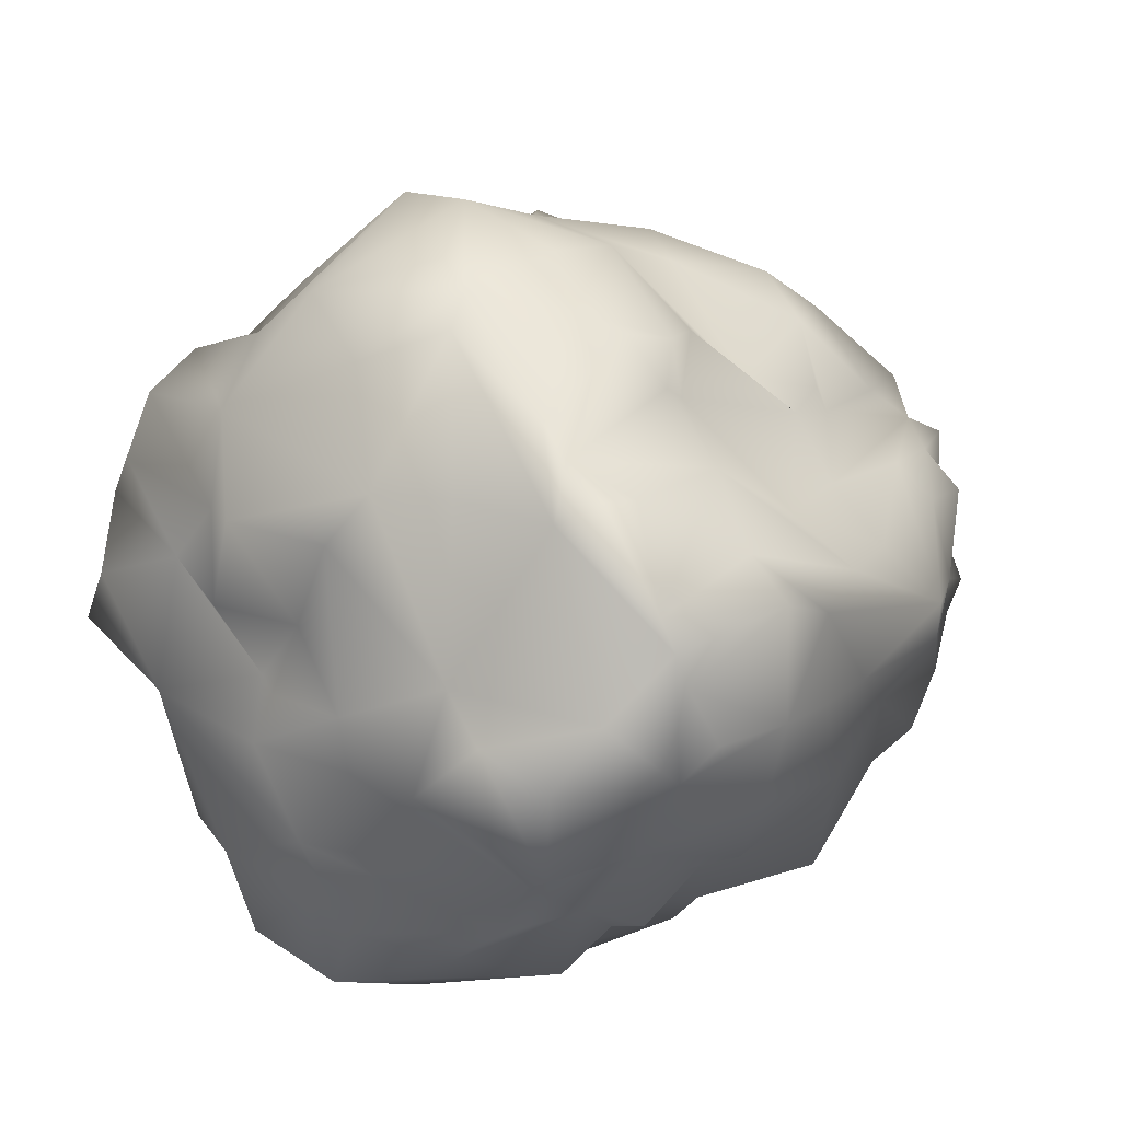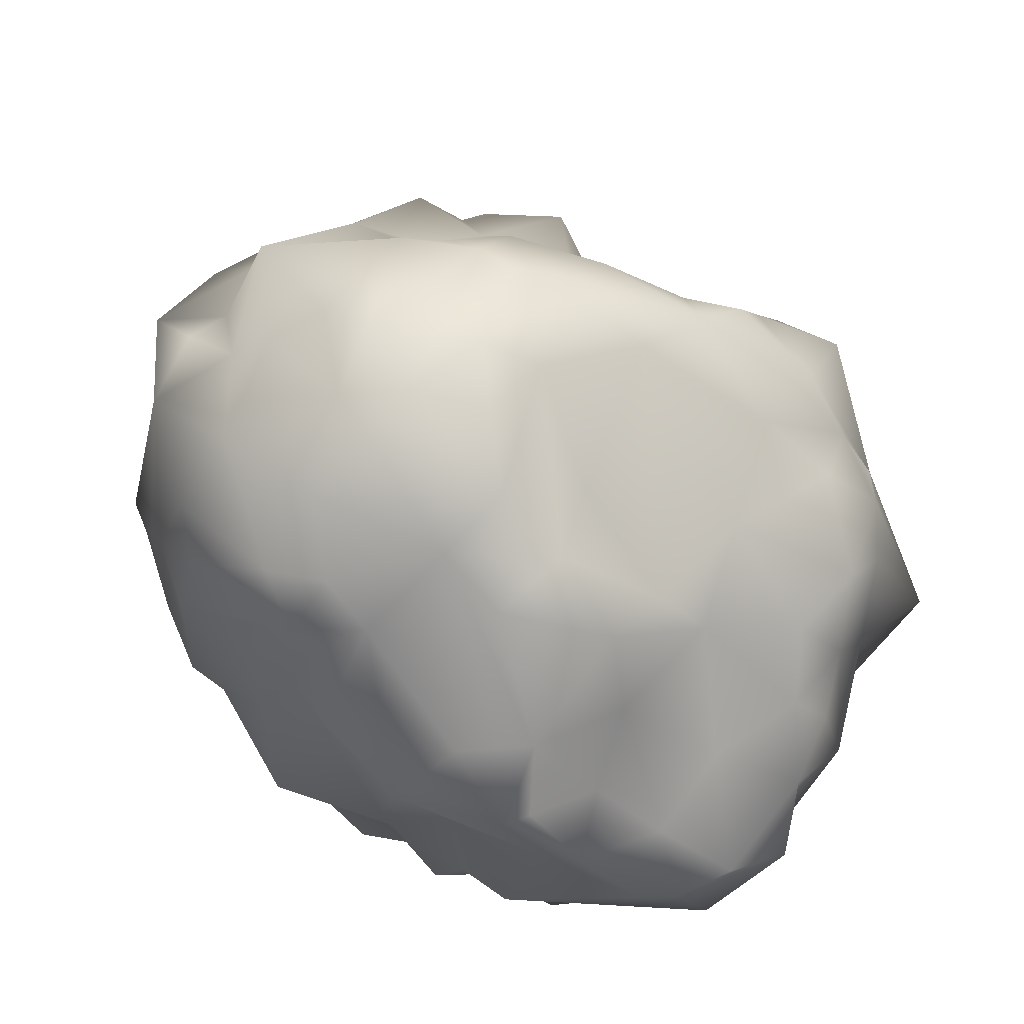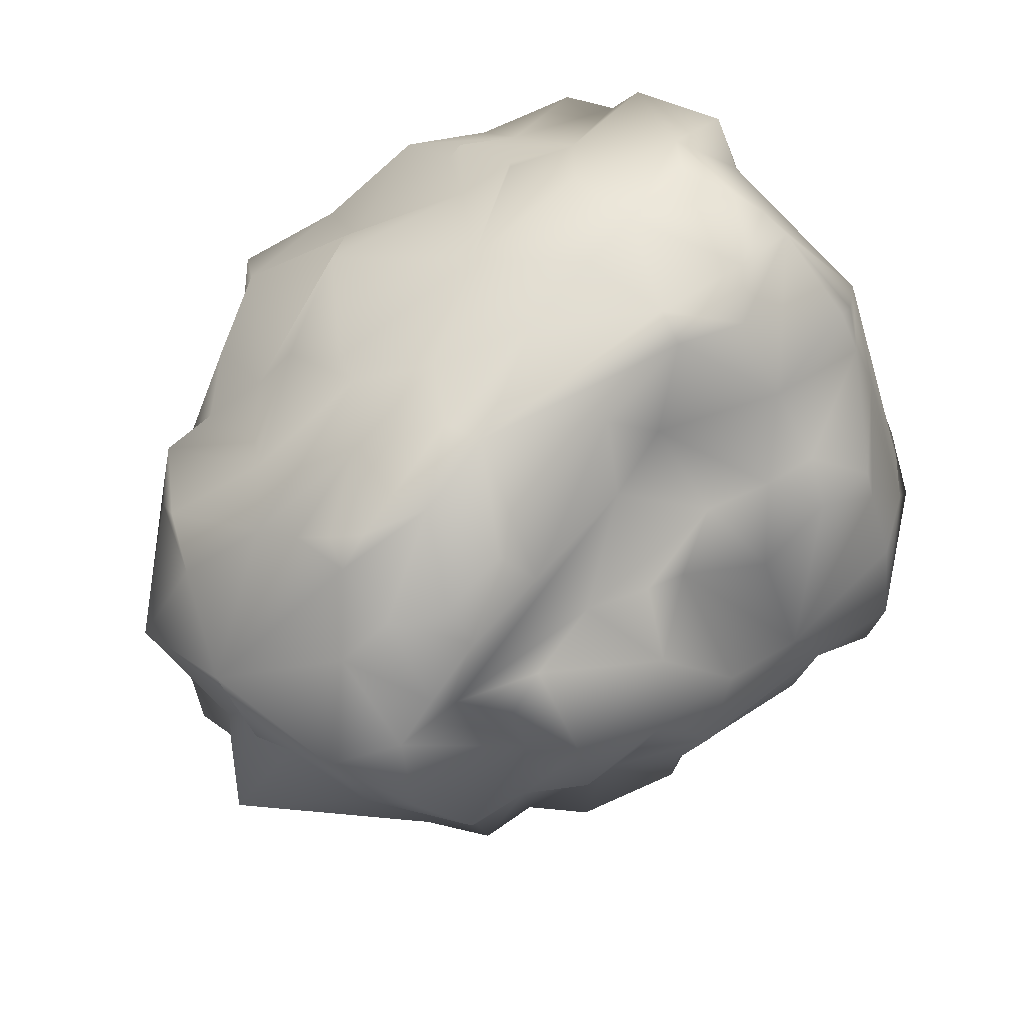
<metadata>
{"format":"obj","ext":"obj","renderer":"f3d","projection":"perspective","resolution":1024,"background":"white","views":[{"elev":24.2,"azim":-56.0,"up":"+Y"},{"elev":-55.3,"azim":122.9,"up":"+Y"},{"elev":67.7,"azim":122.8,"up":"+Z"}]}
</metadata>
<code>
g m_recipe_ruined_kebab_01
v 0.05925 -0.00226 0.07678
v 0.06844 -0.001491 0.07652
v 0.06362 -0.00867 0.07569
v 0.06619 -0.01609 0.07101
v 0.04837 0.007887 0.08299
v 0.09759 -0.01922 0.04571
v 0.06807 -0.02606 0.06535
v 0.08225 0.006615 0.06107
v 0.101 0.01452 0.04708
v 0.03129 0.001327 0.08876
v 0.03058 0.01044 0.08976
v -0.001082 0.004331 0.08792
v -0.01884 0.02689 0.08801
v -0.0196 0.006542 0.08903
v -0.03485 0.00846 0.08828
v -0.03814 0.03647 0.08937
v -0.05841 0.02332 0.07905
v -0.05936 0.03069 0.07649
v -0.05472 0.01083 0.08423
v 0.08809 0.02567 0.04644
v 0.07986 0.02911 0.06317
v -0.01279 0.0349 0.09044
v 0.07122 0.01176 0.0682
v 0.06358 0.02298 0.07674
v 0.04494 -0.01382 0.08247
v 0.06362 -0.00867 0.07569
v 0.06619 -0.01609 0.07101
v 0.06807 -0.02606 0.06535
v 0.05925 -0.00226 0.07678
v 0.03129 0.001327 0.08876
v 0.01833 -0.01052 0.08262
v -0.001082 0.004331 0.08792
v -0.007802 -0.01683 0.08618
v -0.0196 0.006542 0.08903
v 0.02629 -0.03099 0.07706
v -0.03841 -0.008557 0.08591
v -0.03485 0.00846 0.08828
v -0.06275 0.004518 0.0799
v -0.05472 0.01083 0.08423
v -0.05841 0.02332 0.07905
v -0.05936 0.03069 0.07649
v -0.05546 -0.01951 0.06589
v -0.08016 -0.01582 0.06013
v -0.08301 0.005467 0.06266
v -0.03609 -0.02495 0.07884
v 0.004739 -0.04818 0.07452
v -0.03016 -0.03496 0.06538
v -0.0105 -0.05622 0.05375
v 0.03224 -0.05233 0.05015
v 0.0268 -0.04586 0.06389
v 0.04635 -0.04359 0.05275
v 0.005139 -0.07517 0.03787
v 0.02762 -0.06744 0.04329
v 0.04179 -0.06158 0.038
v -0.01846 -0.0599 0.03863
v -0.04347 -0.04744 0.05192
v -0.04624 -0.06204 0.04092
v -0.02827 -0.07524 0.01968
v -0.05608 -0.07118 0.0087
v -0.076 -0.06247 0.001112
v -0.06126 -0.07069 0.0006824
v -0.006768 -0.08734 0.0158
v -0.06668 -0.0526 0.0268
v -0.05632 -0.03649 0.05351
v -0.07688 -0.03397 0.0465
v 0.05547 -0.03443 0.06779
v 0.05327 -0.0665 0.03416
v -0.03538 -0.07455 0.01253
v -0.07678 -0.02072 0.05304
v -0.04372 -0.04436 0.06047
v -0.04303 -0.02948 0.06653
v 0.07122 -0.05004 0.05045
v 0.03144 -0.02287 0.08382
v -0.05281 0.05782 0.06298
v -0.05762 0.05789 0.05838
v -0.05417 0.06322 0.04739
v -0.0259 0.05588 0.065
v -0.05917 0.03755 0.07272
v -0.03153 0.04186 0.07664
v -0.02219 0.06881 0.05055
v -0.02855 0.08129 0.04477
v -0.05263 0.06909 0.04064
v -0.0294 0.08402 0.03237
v -0.01468 0.07681 0.04694
v 0.007678 0.08559 0.01736
v -0.01221 0.06318 0.04789
v -0.0009106 0.0382 0.06895
v -0.01279 0.0349 0.09044
v 0.009916 0.03054 0.08524
v 0.01721 0.03848 0.06852
v 0.04512 0.03435 0.06988
v 0.03058 0.01044 0.08976
v 0.04781 0.02638 0.07796
v 0.07542 0.03262 0.05701
v 0.0398 0.04508 0.05427
v 0.007482 0.05713 0.06426
v 0.02919 0.05468 0.05732
v 0.03877 0.06533 0.0473
v 0.05922 0.04412 0.05523
v 0.01752 0.05786 0.04561
v 0.003009 0.07214 0.04072
v 0.02542 0.07813 0.02196
v 0.04729 0.07186 0.03343
v 0.06491 0.05919 0.03707
v 0.06528 0.06239 0.01638
v 0.07571 0.05103 0.01828
v 0.0708 0.04808 0.03792
v 0.09009 0.04559 0.0232
v 0.09587 0.03412 0.03556
v 0.08809 0.02567 0.04644
v 0.101 0.01452 0.04708
v 0.07986 0.02911 0.06317
v 0.07039 0.04425 0.05518
v 0.06451 0.03048 0.06715
v 0.07122 0.01176 0.0682
v 0.06358 0.02298 0.07674
v 0.04837 0.007887 0.08299
v 0.07857 -0.03767 -0.03374
v 0.08097 -0.04457 -0.01637
v 0.08413 -0.006731 -0.03676
v 0.07911 -0.01364 -0.04236
v 0.06689 -0.009791 -0.0519
v 0.0651 -0.03515 -0.04063
v 0.05515 -0.06085 -0.02406
v 0.07355 -0.05765 -0.005853
v 0.05083 -0.02377 -0.05933
v 0.03596 -0.04448 -0.03423
v 0.007249 -0.05441 -0.03629
v 0.0351 -0.06344 -0.02703
v 0.03917 -0.005329 -0.07013
v 0.01187 -0.01417 -0.0705
v 0.006774 0.00322 -0.07781
v -0.01469 0.007375 -0.07936
v -0.005665 -0.02038 -0.07714
v 0.00214 -0.03352 -0.05492
v -0.02389 -0.03592 -0.07145
v -0.02371 -0.046 -0.05677
v -0.009056 -0.04919 -0.03868
v -0.05024 -0.02534 -0.05519
v -0.03669 -0.05423 -0.04722
v -0.05539 -0.03979 -0.04659
v -0.06001 -0.05244 -0.03516
v -0.03649 -0.05929 -0.02501
v -0.06398 -0.06718 -0.01266
v -0.03911 -0.07317 -0.007586
v -0.06126 -0.07069 0.0006824
v -0.04683 -0.01638 -0.06633
v -0.04315 -0.007483 -0.0719
v -0.03528 0.004042 -0.07732
v -0.03538 -0.07455 0.01253
v -0.05608 -0.07118 0.0087
v -0.00852 -0.06484 -0.0163
v 0.01603 -0.07292 -0.02804
v 0.004237 -0.08022 0.0002667
v 0.03416 -0.07081 -0.009578
v 0.05032 -0.06432 -0.005802
v 0.01032 -0.07694 0.01777
v -0.01981 -0.07357 -0.001741
v -0.007457 -0.08717 0.008923
v -0.006768 -0.08734 0.0158
v 0.07519 -0.05531 0.01372
v 0.08696 -0.04331 -0.001261
v 0.0931 -0.04608 0.02535
v 0.0595 -0.06603 0.01988
v 0.06556 -0.05949 0.03251
v 0.08062 -0.0394 0.04808
v 0.04506 -0.06887 0.01886
v 0.09471 -0.03317 -0.01442
v 0.09478 -0.002856 -0.02175
v 0.07122 -0.05004 0.05045
v 0.09478 -0.002856 -0.02175
v 0.08583 -0.0001867 -0.03082
v 0.08413 -0.006731 -0.03676
v 0.08575 0.01374 -0.01621
v 0.1123 -0.00741 0.005043
v 0.08942 0.03209 -0.002741
v 0.0977 0.02022 0.01958
v 0.08595 0.04413 0.009095
v 0.09009 0.04559 0.0232
v 0.09587 0.03412 0.03556
v 0.101 0.01452 0.04708
v 0.07571 0.05103 0.01828
v 0.06979 0.03126 -0.02739
v 0.05222 0.05639 -0.03971
v 0.05414 0.03119 -0.04255
v 0.03427 0.05285 -0.038
v 0.04231 0.07427 -0.01867
v 0.03154 0.0738 -0.01641
v 0.04523 0.02804 -0.04466
v 0.03662 0.0143 -0.06421
v 0.03077 0.03989 -0.0497
v 0.04137 0.07475 -0.006075
v 0.01029 0.08924 -0.003699
v 0.01463 0.08031 -0.01649
v 0.01638 0.06716 -0.02229
v 0.004183 0.08477 -0.03121
v 0.001978 0.09097 0.001367
v -0.008751 0.08924 -0.02382
v 0.00204 0.06334 -0.04585
v -0.02012 0.07556 -0.04344
v -0.003881 0.05516 -0.07134
v -0.03123 0.06453 -0.04845
v -0.03138 0.04983 -0.05732
v -0.04033 0.07418 -0.03152
v -0.01672 0.09743 -0.01939
v -0.04225 0.04092 -0.06459
v -0.05439 0.0742 -0.03039
v -0.04761 0.06406 -0.05413
v 0.01582 0.04707 -0.04368
v 0.01456 0.02906 -0.07374
v -0.003238 0.02801 -0.08646
v -0.0262 0.04109 -0.07673
v 0.03033 0.006858 -0.07598
v -0.05566 0.08656 -0.0145
v -0.019 0.09917 -0.00215
v -0.03568 0.09199 0.004368
v -0.04133 0.08809 0.01366
v 0.01337 0.06027 -0.03525
v 0.03917 -0.005329 -0.07013
v 0.05802 0.007919 -0.0549
v 0.06689 -0.009791 -0.0519
v 0.08413 -0.006731 -0.03676
v 0.07911 -0.01364 -0.04236
v 0.0734 0.0152 -0.03786
v 0.08064 0.02188 -0.01642
v 0.08583 -0.0001867 -0.03082
v 0.08575 0.01374 -0.01621
v 0.08149 0.04421 -0.01629
v 0.08942 0.03209 -0.002741
v 0.08595 0.04413 0.009095
v 0.06867 0.04842 -0.02033
v 0.06159 0.06087 -0.02236
v 0.05544 0.06146 0.0001464
v 0.07571 0.05103 0.01828
v 0.06528 0.06239 0.01638
v 0.04985 0.06719 0.01212
v 0.03766 0.07993 0.008321
v -0.019 0.09917 -0.00215
v -0.02254 0.09336 0.02343
v -0.04133 0.08809 0.01366
v -0.03568 0.09199 0.004368
v 0.007678 0.08559 0.01736
v 0.001978 0.09097 0.001367
v 0.02542 0.07813 0.02196
v 0.03766 0.07993 0.008321
v 0.04729 0.07186 0.03343
v 0.04985 0.06719 0.01212
v 0.06528 0.06239 0.01638
v -0.02971 0.009236 -0.07913
v -0.02989 0.009186 -0.07911
v -0.02983 0.009246 -0.07912
v -0.04133 0.08809 0.01366
v -0.02254 0.09336 0.02343
v -0.0294 0.08402 0.03237
v -0.05263 0.06909 0.04064
v -0.07678 -0.02072 0.05304
v -0.07688 -0.03397 0.0465
v -0.08393 -0.02422 -0.0001258
v -0.08283 -0.004165 0.01285
v -0.07634 -0.04816 0.006145
v -0.07639 -0.04128 -0.002646
v -0.06668 -0.0526 0.0268
v -0.076 -0.06247 0.001112
v -0.09042 0.0002328 0.03506
v -0.08016 -0.01582 0.06013
v -0.08357 0.01152 0.04621
v -0.08301 0.005467 0.06266
v -0.07882 0.01981 0.03532
v -0.08311 0.008097 0.01085
v -0.07913 0.04354 0.005738
v -0.07519 0.02143 -0.005448
v -0.07802 0.04214 -0.02102
v -0.07786 0.02164 -0.02576
v -0.07501 0.007125 -0.01583
v -0.0695 0.02548 -0.0431
v -0.0756 -0.004553 -0.04522
v -0.07247 0.01772 -0.06287
v -0.06812 0.002866 -0.07225
v -0.05651 -0.01763 -0.05861
v -0.06659 -0.03972 -0.04416
v -0.08244 -0.03428 -0.02227
v -0.06001 -0.05244 -0.03516
v -0.07311 -0.05931 -0.02317
v -0.08115 -0.005932 -0.01396
v -0.06113 0.03209 -0.0678
v -0.06401 0.04259 -0.06094
v -0.07045 0.03983 -0.03159
v -0.05792 0.0563 -0.05871
v -0.0588 0.05704 -0.03751
v -0.07489 0.05551 0.01422
v -0.06138 0.07642 0.001065
v -0.04898 0.0824 0.01579
v -0.06832 0.05563 0.02976
v -0.06604 0.05461 0.05247
v -0.05263 0.06909 0.04064
v -0.04133 0.08809 0.01366
v -0.07106 0.01708 0.06725
v -0.05936 0.03069 0.07649
v -0.06275 0.004518 0.0799
v -0.05917 0.03755 0.07272
v -0.04761 0.06406 -0.05413
v -0.05439 0.0742 -0.03039
v -0.05566 0.08656 -0.0145
v -0.03814 0.03647 0.08937
v -0.05936 0.03069 0.07649
v -0.01884 0.02689 0.08801
v -0.0262 0.04109 -0.07673
v -0.03987 0.02401 -0.07224
v -0.02983 0.009246 -0.07912
v -0.003238 0.02801 -0.08646
v 0.00195 0.01132 -0.08038
v -0.01469 0.007375 -0.07936
v -0.06812 0.002866 -0.07225
v -0.02989 0.009186 -0.07911
v -0.03528 0.004042 -0.07732
v -0.04315 -0.007483 -0.0719
v -0.04683 -0.01638 -0.06633
v -0.07247 0.01772 -0.06287
v -0.06113 0.03209 -0.0678
v 0.01456 0.02906 -0.07374
v 0.03033 0.006858 -0.07598
v 0.03917 -0.005329 -0.07013
v 0.006774 0.00322 -0.07781
v -0.04225 0.04092 -0.06459
v -0.06401 0.04259 -0.06094
v -0.05792 0.0563 -0.05871
v -0.04761 0.06406 -0.05413
v -0.03123 0.06453 -0.04845
v -0.05651 -0.01763 -0.05861
v -0.05024 -0.02534 -0.05519
v -0.06659 -0.03972 -0.04416
v -0.05539 -0.03979 -0.04659
v -0.06001 -0.05244 -0.03516
v -0.07311 -0.05931 -0.02317
v -0.06398 -0.06718 -0.01266
v -0.06126 -0.07069 0.0006824
v -0.076 -0.06247 0.001112
v -0.02983 0.009246 -0.07912
v -0.02971 0.009236 -0.07913
v 0.0931 -0.04608 0.02535
v 0.08062 -0.0394 0.04808
v 0.07122 -0.05004 0.05045
v -0.05417 0.06322 0.04739
v -0.06604 0.05461 0.05247
v -0.05263 0.06909 0.04064
v -0.05762 0.05789 0.05838
v -0.05917 0.03755 0.07272
v 0.101 0.01452 0.04708
v 0.0977 0.02022 0.01958
v 0.09859 0.0003025 0.02612
v 0.1123 -0.00741 0.005043
v 0.0958 -0.01471 0.0247
v 0.09672 -0.0204 0.01328
v 0.0931 -0.04608 0.02535
v 0.09759 -0.01922 0.04571
v 0.08696 -0.04331 -0.001261
v 0.1017 -0.006505 0.03389
v 0.09722 -0.02176 -0.002856
v 0.09478 -0.002856 -0.02175
v 0.09471 -0.03317 -0.01442
v 0.04506 -0.06887 0.01886
v 0.04179 -0.06158 0.038
v 0.05327 -0.0665 0.03416
v 0.0595 -0.06603 0.01988
v 0.02762 -0.06744 0.04329
v 0.06556 -0.05949 0.03251
v 0.07122 -0.05004 0.05045
v 0.05547 -0.03443 0.06779
v 0.005139 -0.07517 0.03787
v 0.01032 -0.07694 0.01777
v -0.006768 -0.08734 0.0158
v -0.02827 -0.07524 0.01968
v -0.03538 -0.07455 0.01253
v -0.05608 -0.07118 0.0087
v -0.02254 0.09336 0.02343
v -0.08486 0.009719 -0.004896
g m_recipe_ruined_kebab_01_0
f 3 2 1
f 4 2 3
f 2 5 1
f 6 2 4
f 7 6 4
f 8 2 6
f 9 8 6
f 1 5 10
f 5 11 10
f 12 10 11
f 13 12 11
f 14 12 13
f 14 13 15
f 13 16 15
f 15 16 17
f 18 17 16
f 19 15 17
f 9 20 8
f 8 20 21
f 13 11 22
f 23 8 21
f 2 8 23
f 5 2 23
f 24 5 23
f 27 26 25
f 28 27 25
f 25 26 29
f 30 25 29
f 31 25 30
f 32 31 30
f 32 33 31
f 33 32 34
f 33 35 31
f 33 34 36
f 34 37 36
f 38 36 37
f 39 38 37
f 39 40 38
f 40 41 38
f 36 38 42
f 42 38 43
f 38 44 43
f 45 36 42
f 36 45 33
f 33 46 35
f 46 33 47
f 48 46 47
f 48 49 46
f 46 49 50
f 46 50 35
f 49 51 50
f 48 52 49
f 52 53 49
f 54 51 49
f 53 54 49
f 55 52 48
f 47 55 48
f 55 47 56
f 57 55 56
f 57 58 55
f 55 58 52
f 57 59 58
f 59 57 60
f 61 59 60
f 58 62 52
f 57 63 60
f 64 63 57
f 56 64 57
f 64 65 63
f 66 50 51
f 51 67 66
f 51 54 67
f 58 68 62
f 65 64 69
f 64 42 69
f 42 43 69
f 64 70 42
f 70 71 42
f 71 70 47
f 33 71 47
f 45 42 71
f 33 45 71
f 47 70 56
f 70 64 56
f 28 66 72
f 66 28 73
f 28 25 73
f 31 73 25
f 31 35 73
f 73 35 50
f 66 73 50
f 76 75 74
f 77 76 74
f 77 74 78
f 78 74 75
f 79 77 78
f 77 80 76
f 76 80 81
f 76 81 82
f 81 83 82
f 83 81 84
f 80 84 81
f 85 83 84
f 86 80 77
f 84 80 86
f 87 86 77
f 77 88 87
f 88 77 79
f 88 89 87
f 90 87 89
f 91 90 89
f 89 92 91
f 92 89 88
f 92 93 91
f 90 91 94
f 95 90 94
f 90 95 96
f 87 96 86
f 90 96 87
f 95 97 96
f 98 97 95
f 99 98 95
f 99 95 94
f 100 97 98
f 96 97 100
f 101 96 100
f 96 101 86
f 85 101 100
f 102 100 98
f 100 102 85
f 102 98 103
f 104 103 98
f 99 104 98
f 105 103 104
f 106 105 104
f 101 85 84
f 101 84 86
f 106 104 107
f 106 107 108
f 107 109 108
f 107 110 109
f 110 111 109
f 107 94 110
f 94 112 110
f 113 94 107
f 104 113 107
f 112 94 114
f 114 115 112
f 94 91 114
f 114 116 115
f 93 116 114
f 91 93 114
f 117 116 93
f 92 117 93
f 113 99 94
f 104 99 113
f 120 119 118
f 121 120 118
f 121 118 122
f 118 123 122
f 124 118 119
f 118 124 123
f 125 124 119
f 123 126 122
f 123 127 126
f 127 128 126
f 127 123 129
f 128 127 129
f 124 129 123
f 126 130 122
f 130 126 131
f 132 130 131
f 132 131 133
f 131 134 133
f 134 131 135
f 135 131 126
f 128 135 126
f 136 134 135
f 137 136 135
f 138 137 135
f 135 128 138
f 137 139 136
f 139 137 140
f 140 137 138
f 141 139 140
f 141 140 142
f 140 143 142
f 143 140 138
f 142 143 144
f 143 145 144
f 144 145 146
f 139 147 136
f 147 148 136
f 148 149 136
f 136 149 134
f 145 150 146
f 150 151 146
f 152 145 143
f 138 152 143
f 138 153 152
f 153 154 152
f 153 155 154
f 153 129 155
f 129 156 155
f 154 155 156
f 153 128 129
f 157 154 156
f 128 153 138
f 145 152 158
f 150 145 158
f 158 152 154
f 158 159 150
f 159 158 154
f 159 160 150
f 160 159 154
f 157 160 154
f 129 124 156
f 124 125 156
f 156 125 161
f 161 125 162
f 163 161 162
f 164 161 163
f 164 156 161
f 165 164 163
f 166 165 163
f 167 156 164
f 156 167 157
f 125 119 162
f 119 168 162
f 168 119 120
f 168 120 169
f 170 165 166
f 173 172 171
f 171 172 174
f 175 171 174
f 174 176 175
f 175 176 177
f 176 178 177
f 178 179 177
f 179 180 177
f 177 180 181
f 179 178 182
f 185 184 183
f 184 185 186
f 187 184 186
f 188 187 186
f 185 189 186
f 189 190 186
f 190 191 186
f 192 187 188
f 192 188 193
f 188 194 193
f 188 186 195
f 194 188 195
f 194 195 196
f 194 196 197
f 192 193 197
f 197 193 194
f 196 198 197
f 195 199 196
f 200 198 196
f 199 200 196
f 201 200 199
f 202 200 201
f 203 202 201
f 200 202 204
f 205 200 204
f 197 198 205
f 200 205 198
f 202 203 206
f 207 204 202
f 205 204 207
f 208 207 202
f 201 199 209
f 210 201 209
f 211 201 210
f 211 212 201
f 212 206 203
f 201 212 203
f 191 210 209
f 191 190 210
f 190 213 210
f 214 205 207
f 205 214 215
f 214 216 215
f 216 214 217
f 215 197 205
f 191 209 186
f 209 218 186
f 186 218 195
f 195 218 199
f 209 199 218
f 213 190 219
f 190 220 219
f 220 221 219
f 221 220 222
f 223 221 222
f 190 189 220
f 189 185 220
f 224 220 185
f 222 220 224
f 222 224 225
f 222 225 226
f 225 227 226
f 224 183 225
f 183 224 185
f 225 183 228
f 229 225 228
f 227 225 229
f 229 228 230
f 183 231 228
f 183 184 231
f 184 232 231
f 232 233 231
f 231 233 234
f 234 230 228
f 231 234 228
f 233 235 234
f 233 232 187
f 187 232 184
f 192 233 187
f 235 233 236
f 233 192 237
f 236 233 237
f 237 192 197
f 240 239 238
f 241 240 238
f 239 242 238
f 242 243 238
f 243 242 244
f 245 243 244
f 245 244 246
f 247 245 246
f 248 247 246
f 249 133 149
f 250 249 149
f 251 249 250
f 149 133 134
f 254 253 252
f 255 254 252
f 258 257 256
f 259 258 256
f 257 258 260
f 258 261 260
f 262 257 260
f 262 260 263
f 263 260 261
f 259 256 264
f 256 265 264
f 264 265 266
f 265 267 266
f 266 268 264
f 268 269 264
f 264 269 259
f 269 268 270
f 271 269 270
f 272 271 270
f 272 273 271
f 273 274 271
f 274 273 275
f 274 275 276
f 275 277 276
f 276 277 278
f 279 276 278
f 279 280 276
f 280 281 276
f 281 280 282
f 283 281 282
f 276 281 258
f 284 276 258
f 276 284 274
f 261 258 281
f 283 261 281
f 283 263 261
f 285 277 275
f 286 285 275
f 287 286 275
f 288 286 287
f 289 288 287
f 272 289 287
f 272 290 289
f 290 291 289
f 291 290 292
f 290 293 292
f 292 293 294
f 294 295 292
f 295 296 292
f 291 292 296
f 294 293 268
f 293 290 268
f 297 294 268
f 297 298 294
f 298 297 299
f 298 300 294
f 268 290 270
f 290 272 270
f 289 301 288
f 302 301 289
f 268 266 297
f 266 267 297
f 299 297 267
f 303 291 296
f 302 289 303
f 289 291 303
f 78 305 304
f 304 79 78
f 304 306 79
f 306 88 79
f 309 308 307
f 310 309 307
f 309 310 311
f 312 309 311
f 313 308 309
f 314 313 309
f 315 313 314
f 315 316 313
f 316 317 313
f 313 318 308
f 318 319 308
f 310 320 311
f 320 321 311
f 321 322 311
f 322 323 311
f 312 311 323
f 324 308 319
f 325 324 319
f 324 325 326
f 327 324 326
f 327 328 324
f 313 317 329
f 317 330 329
f 331 329 330
f 332 331 330
f 333 331 332
f 333 335 334
f 335 336 334
f 336 337 334
f 307 308 324
f 339 338 312
f 6 341 340
f 6 7 341
f 7 342 341
f 345 344 343
f 343 344 346
f 344 347 346
f 350 349 348
f 349 350 351
f 350 352 351
f 352 353 351
f 354 353 352
f 355 354 352
f 353 354 356
f 357 348 355
f 357 352 350
f 348 357 350
f 352 357 355
f 353 358 351
f 358 353 356
f 351 358 359
f 358 360 359
f 360 358 356
f 363 362 361
f 364 363 361
f 362 365 361
f 364 366 363
f 366 367 363
f 363 367 368
f 365 369 361
f 369 370 361
f 370 369 371
f 374 373 372
f 83 85 375
f 376 284 269
f 259 269 284
f 258 259 284
f 271 376 269
f 376 271 274
f 284 376 274
f 273 272 287
f 275 273 287

</code>
